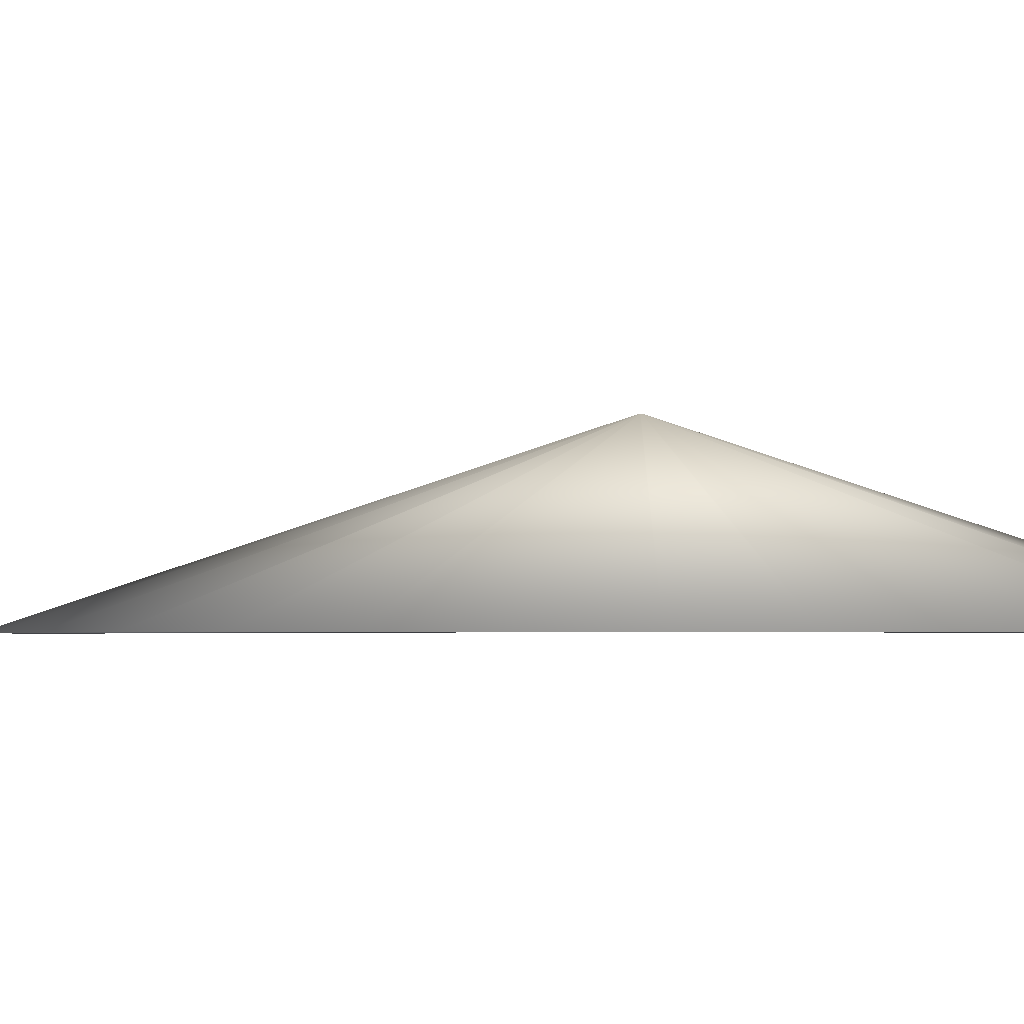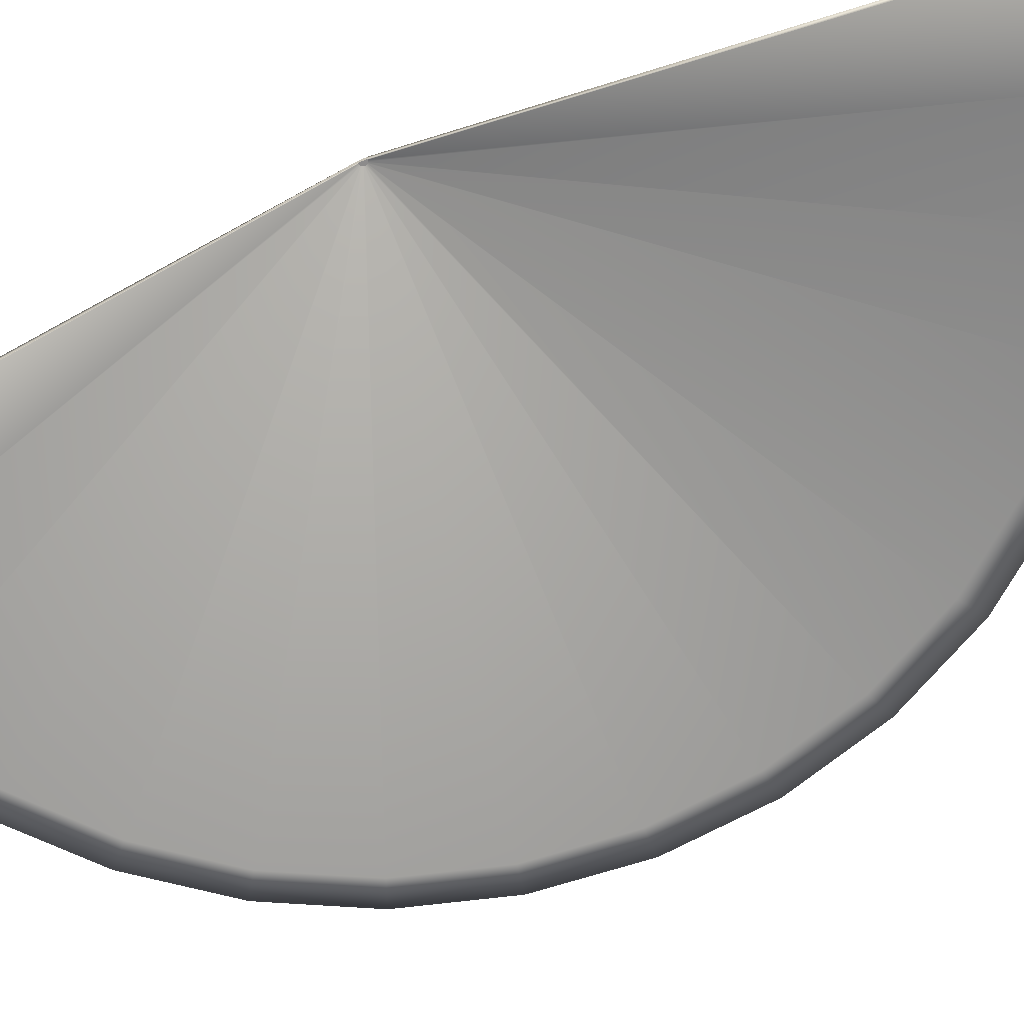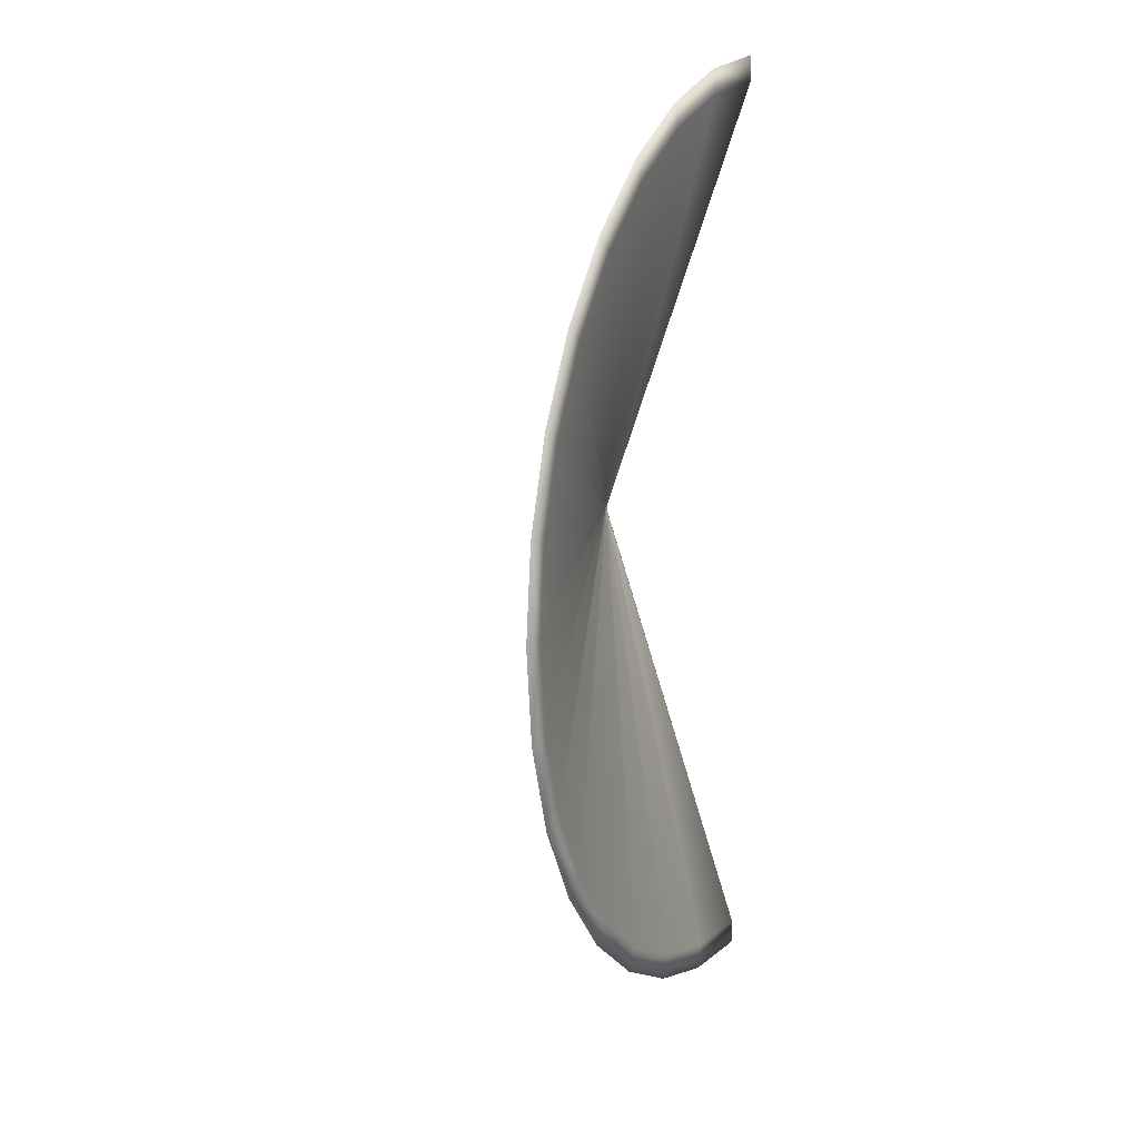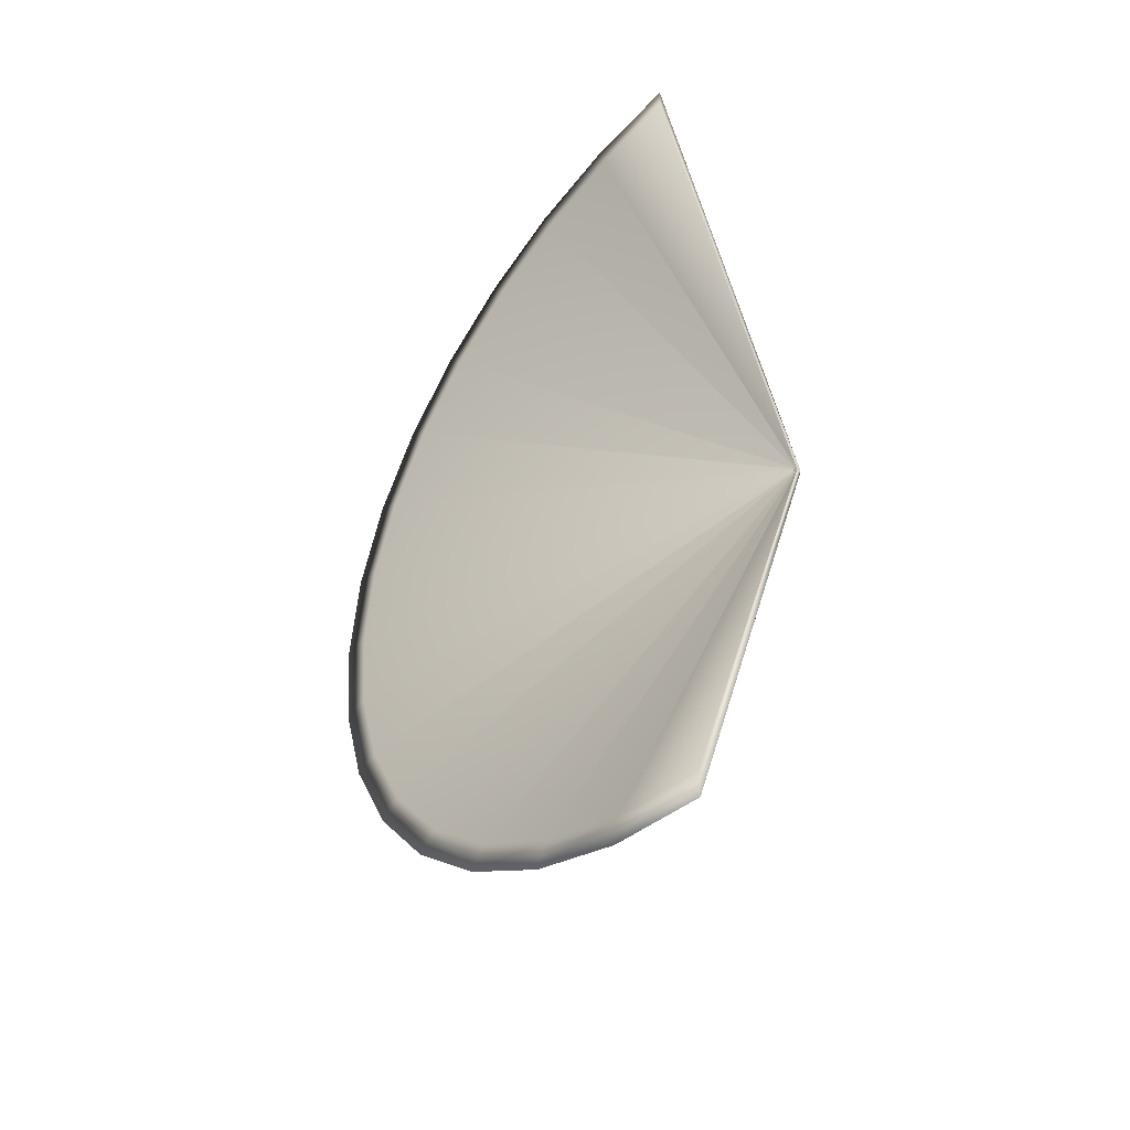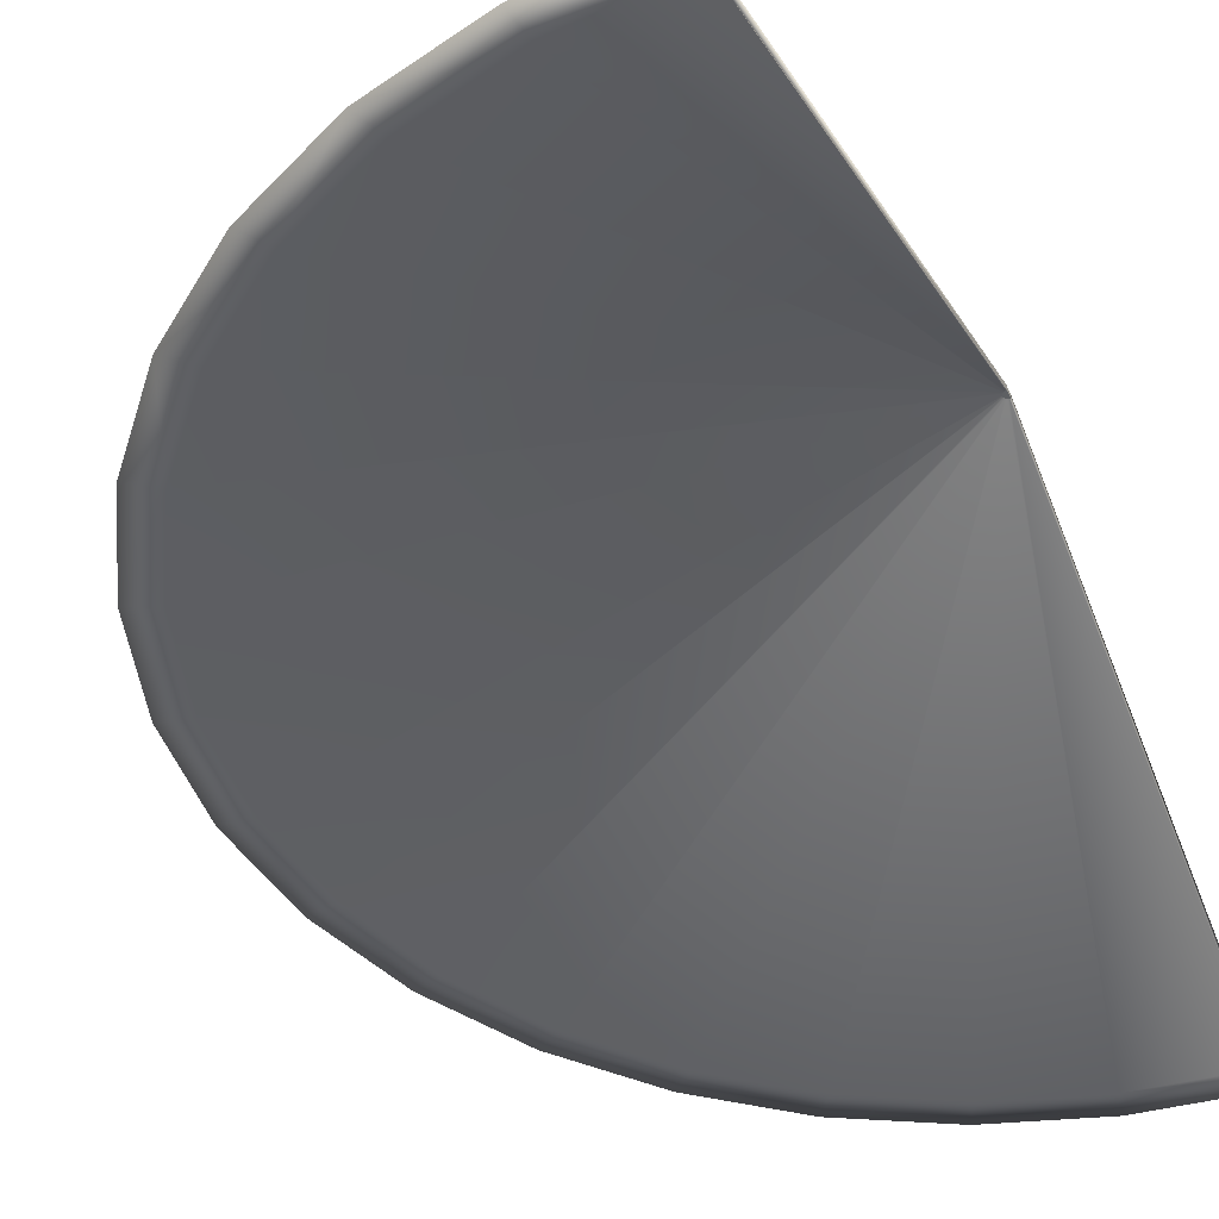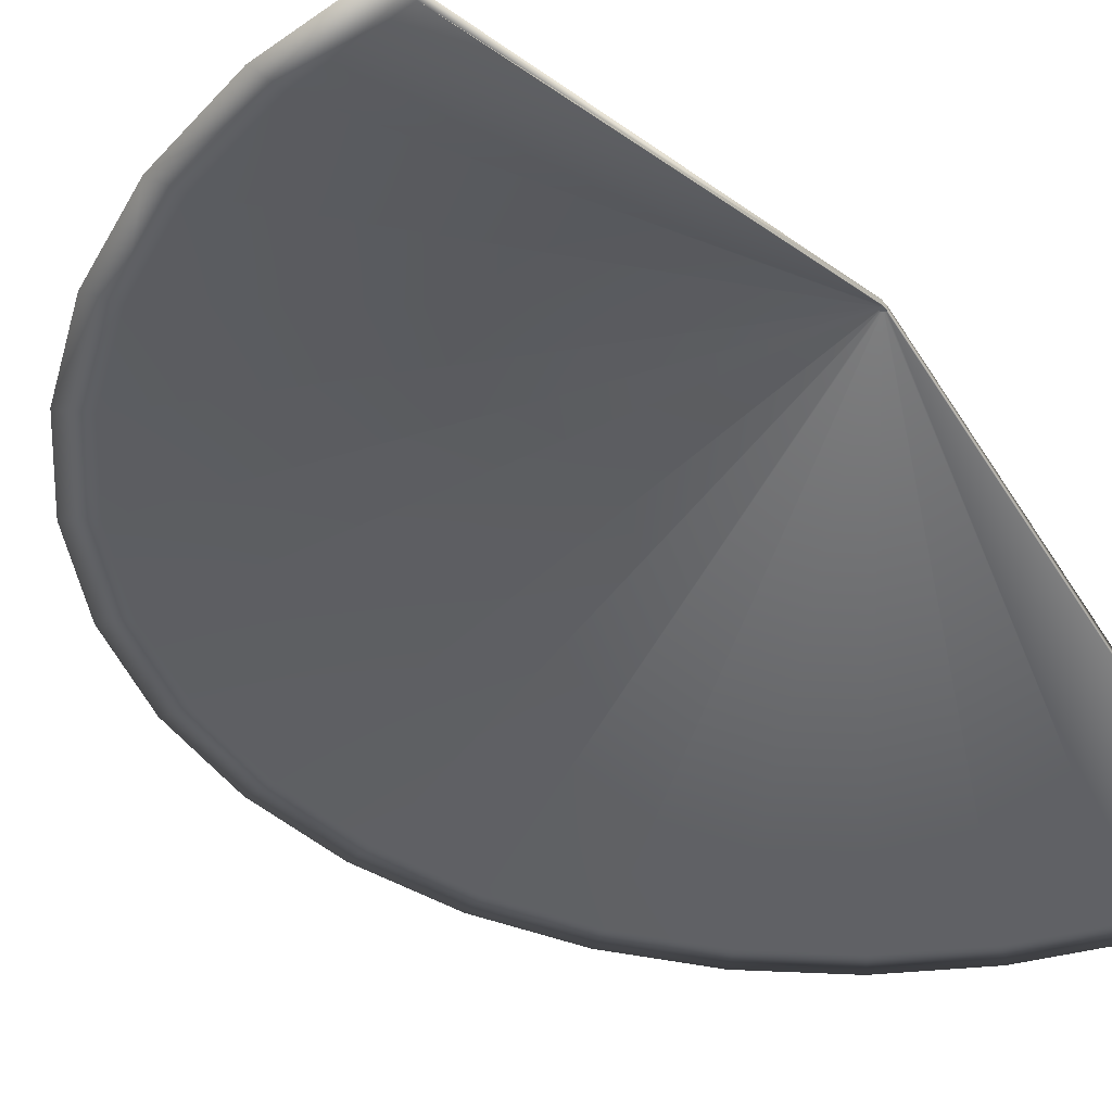
<metadata>
{"format":"obj","ext":"obj","renderer":"f3d","projection":"perspective","resolution":1024,"background":"white","views":[{"elev":-2.3,"azim":-66.7,"up":"+Y"},{"elev":-64.0,"azim":114.1,"up":"+Y"},{"elev":15.7,"azim":-63.1,"up":"+Z"},{"elev":-45.3,"azim":48.0,"up":"+Z"},{"elev":-42.4,"azim":22.9,"up":"+Y"},{"elev":-40.4,"azim":35.3,"up":"+Y"}]}
</metadata>
<code>
o Cylinder_Cylinder.003
v -0.001312 0.3258 -0.006592
v -0.002572 0.3258 -0.00621
v -0.003734 0.3258 -0.005589
v -0.004753 0.3258 -0.004753
v -0.005589 0.3258 -0.003735
v -0.006209 0.3258 -0.002572
v -0.006592 0.3258 -0.001312
v -0.006721 0.3258 -0
v -0.006592 0.3258 0.001311
v -0.006209 0.3258 0.002572
v -0.005589 0.3258 0.003734
v -0.004753 0.3258 0.004753
v -0.003734 0.3258 0.005589
v -0.002572 0.3258 0.006209
v -0.001312 0.3258 0.006592
v 0 0.3258 0.006721
v 0.001312 0.3258 0.006592
v 0 0.3258 -0.006722
v 0.001312 0.3258 -0.006592
v 0 0.3258 -0
v 0 0.3349 -0
v 0.001384 0.3349 -0.006956
v 0 0.3349 -0.007093
v 0.001384 0.3349 0.006956
v 0 0.3349 0.007092
v -0.001384 0.3349 0.006956
v -0.002714 0.3349 0.006552
v -0.00394 0.3349 0.005897
v -0.005015 0.3349 0.005015
v -0.005897 0.3349 0.00394
v -0.006552 0.3349 0.002714
v -0.006956 0.3349 0.001383
v -0.007092 0.3349 -0
v -0.006956 0.3349 -0.001384
v -0.006552 0.3349 -0.002714
v -0.005897 0.3349 -0.003941
v -0.005015 0.3349 -0.005015
v -0.00394 0.3349 -0.005897
v -0.002714 0.3349 -0.006553
v -0.001384 0.3349 -0.006956
v 0 -0 -1
v 0 0.3349 -0.007093
v 0.001384 0.3349 -0.006956
v 0.001384 0.3349 0.006956
v 0 0.3349 0.007092
v 0 0 1
v -0.001384 0.3349 0.006956
v -0.1951 0 0.9808
v -0.002714 0.3349 0.006552
v -0.3827 0 0.9239
v -0.00394 0.3349 0.005897
v -0.005015 0.3349 0.005015
v -0.7071 0 0.7071
v -0.005897 0.3349 0.00394
v -0.8315 0 0.5556
v -0.006552 0.3349 0.002714
v -0.9239 0 0.3827
v -0.006956 0.3349 0.001383
v -0.007092 0.3349 -0
v -1 -0 -1e-06
v -0.006956 0.3349 -0.001384
v -0.9808 -0 -0.1951
v -0.006552 0.3349 -0.002714
v -0.9239 -0 -0.3827
v -0.005897 0.3349 -0.003941
v -0.8315 -0 -0.5556
v -0.005015 0.3349 -0.005015
v -0.00394 0.3349 -0.005897
v -0.5556 -0 -0.8315
v -0.002714 0.3349 -0.006553
v -0.3827 -0 -0.9239
v -0.001384 0.3349 -0.006956
v -0.1951 -0 -0.9808
v -0.5556 0 0.8315
v -0.9808 0 0.1951
v -0.7071 -0 -0.7071
v 0 -0.000723 -0.9477
v 0 0.3258 -0.006722
v 0.001312 0.3258 -0.006592
v 0.001312 0.3258 0.006592
v 0 0.3258 0.006721
v 0 -0.000723 0.9477
v -0.001312 0.3258 0.006592
v -0.1849 -0.000723 0.9295
v -0.002572 0.3258 0.006209
v -0.3627 -0.000723 0.8756
v -0.003734 0.3258 0.005589
v -0.004753 0.3258 0.004753
v -0.6701 -0.000723 0.6701
v -0.005589 0.3258 0.003734
v -0.788 -0.000723 0.5265
v -0.006209 0.3258 0.002572
v -0.8756 -0.000723 0.3627
v -0.006592 0.3258 0.001311
v -0.006721 0.3258 -0
v -0.9477 -0.000723 -1e-06
v -0.006592 0.3258 -0.001312
v -0.9295 -0.000723 -0.1849
v -0.006209 0.3258 -0.002572
v -0.8756 -0.000723 -0.3627
v -0.005589 0.3258 -0.003735
v -0.788 -0.000723 -0.5265
v -0.004753 0.3258 -0.004753
v -0.003734 0.3258 -0.005589
v -0.5265 -0.000723 -0.788
v -0.002572 0.3258 -0.00621
v -0.3627 -0.000723 -0.8756
v -0.001312 0.3258 -0.006592
v -0.1849 -0.000723 -0.9295
v -0.5265 -0.000723 0.788
v -0.9295 -0.000723 0.1849
v -0.6701 -0.000723 -0.6701
f 20 1 18
f 20 2 1
f 20 3 2
f 20 4 3
f 20 5 4
f 20 6 5
f 20 7 6
f 20 8 7
f 20 9 8
f 20 10 9
f 20 11 10
f 20 12 11
f 20 13 12
f 20 14 13
f 20 15 14
f 20 16 15
f 20 17 16
f 41 43 77
f 43 79 77
f 46 82 44
f 82 80 44
f 44 80 79
f 43 44 79
f 20 79 80
f 20 18 19
f 21 22 23
f 21 44 43
f 21 25 24
f 21 26 25
f 21 27 26
f 21 28 27
f 21 29 28
f 21 30 29
f 21 31 30
f 21 32 31
f 21 33 32
f 21 34 33
f 21 35 34
f 21 36 35
f 21 37 36
f 21 38 37
f 21 39 38
f 21 40 39
f 21 23 40
f 41 42 43
f 44 45 46
f 45 47 48
f 48 47 49
f 50 49 51
f 51 52 53
f 52 54 55
f 55 54 56
f 57 56 58
f 58 59 60
f 59 61 62
f 61 63 64
f 64 63 65
f 66 65 67
f 67 68 69
f 68 70 71
f 70 72 73
f 73 72 42
f 46 45 48
f 50 48 49
f 74 50 51
f 74 51 53
f 53 52 55
f 57 55 56
f 75 57 58
f 75 58 60
f 60 59 62
f 62 61 64
f 66 64 65
f 76 66 67
f 76 67 69
f 69 68 71
f 71 70 73
f 41 73 42
f 77 79 78
f 80 82 81
f 81 84 83
f 84 85 83
f 86 87 85
f 87 89 88
f 88 91 90
f 91 92 90
f 93 94 92
f 94 96 95
f 95 98 97
f 97 100 99
f 100 101 99
f 102 103 101
f 103 105 104
f 104 107 106
f 106 109 108
f 109 78 108
f 82 84 81
f 86 85 84
f 110 87 86
f 110 89 87
f 89 91 88
f 93 92 91
f 111 94 93
f 111 96 94
f 96 98 95
f 98 100 97
f 102 101 100
f 112 103 102
f 112 105 103
f 105 107 104
f 107 109 106
f 77 78 109
f 77 109 41
f 71 73 109
f 71 109 107
f 69 71 107
f 69 107 105
f 105 112 69
f 109 73 41
f 66 76 112
f 66 112 102
f 64 66 102
f 64 102 100
f 100 98 64
f 50 74 110
f 98 96 62
f 75 60 96
f 75 96 111
f 53 55 91
f 75 111 93
f 57 75 93
f 57 93 91
f 55 57 91
f 89 53 91
f 53 89 110
f 74 53 110
f 96 60 62
f 86 50 110
f 98 62 64
f 50 86 84
f 48 50 84
f 112 76 69
f 48 84 82
f 46 48 82

</code>
